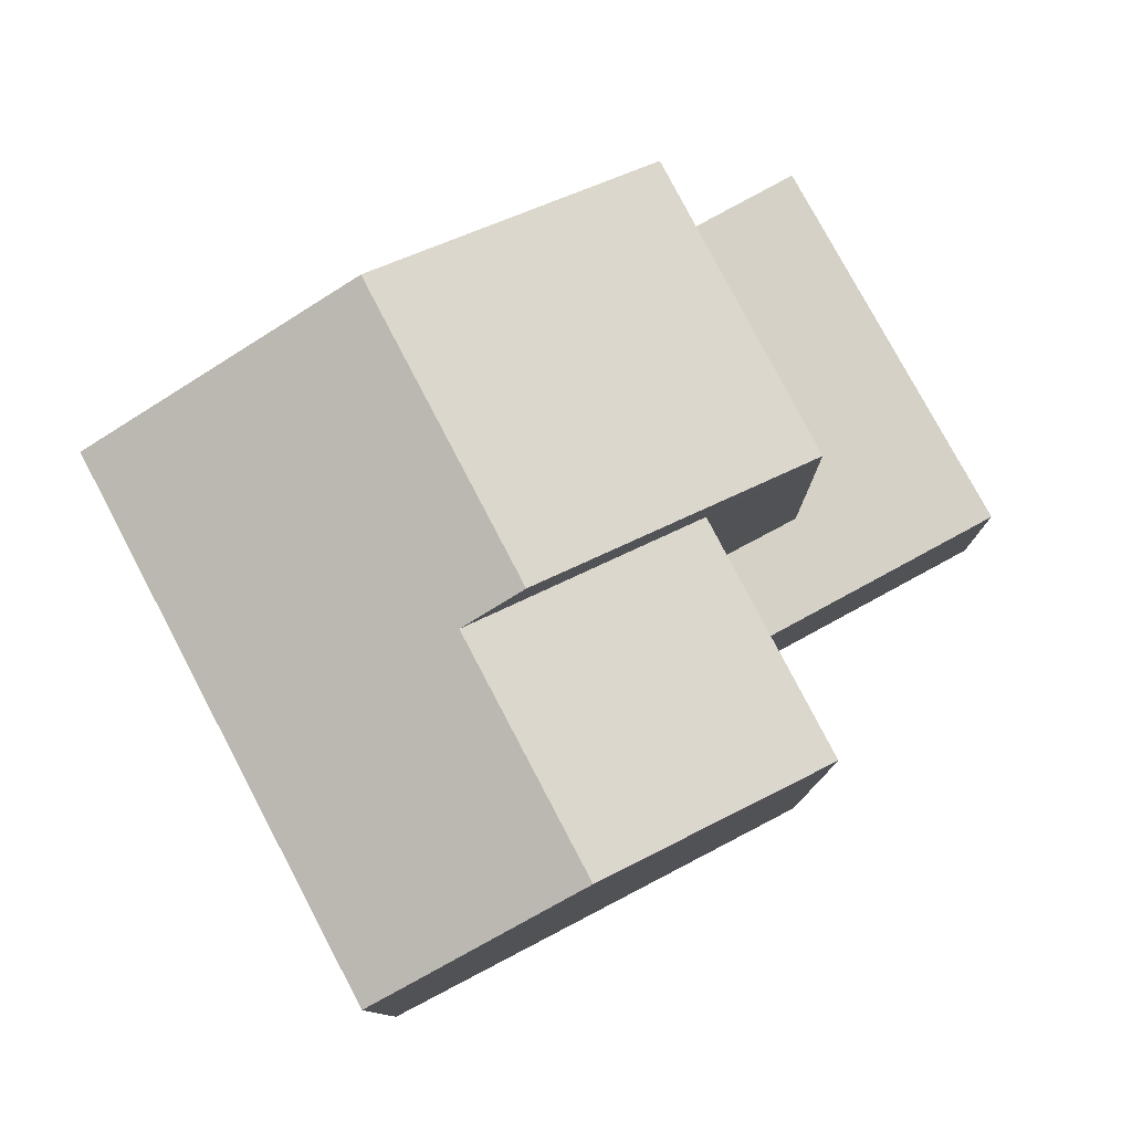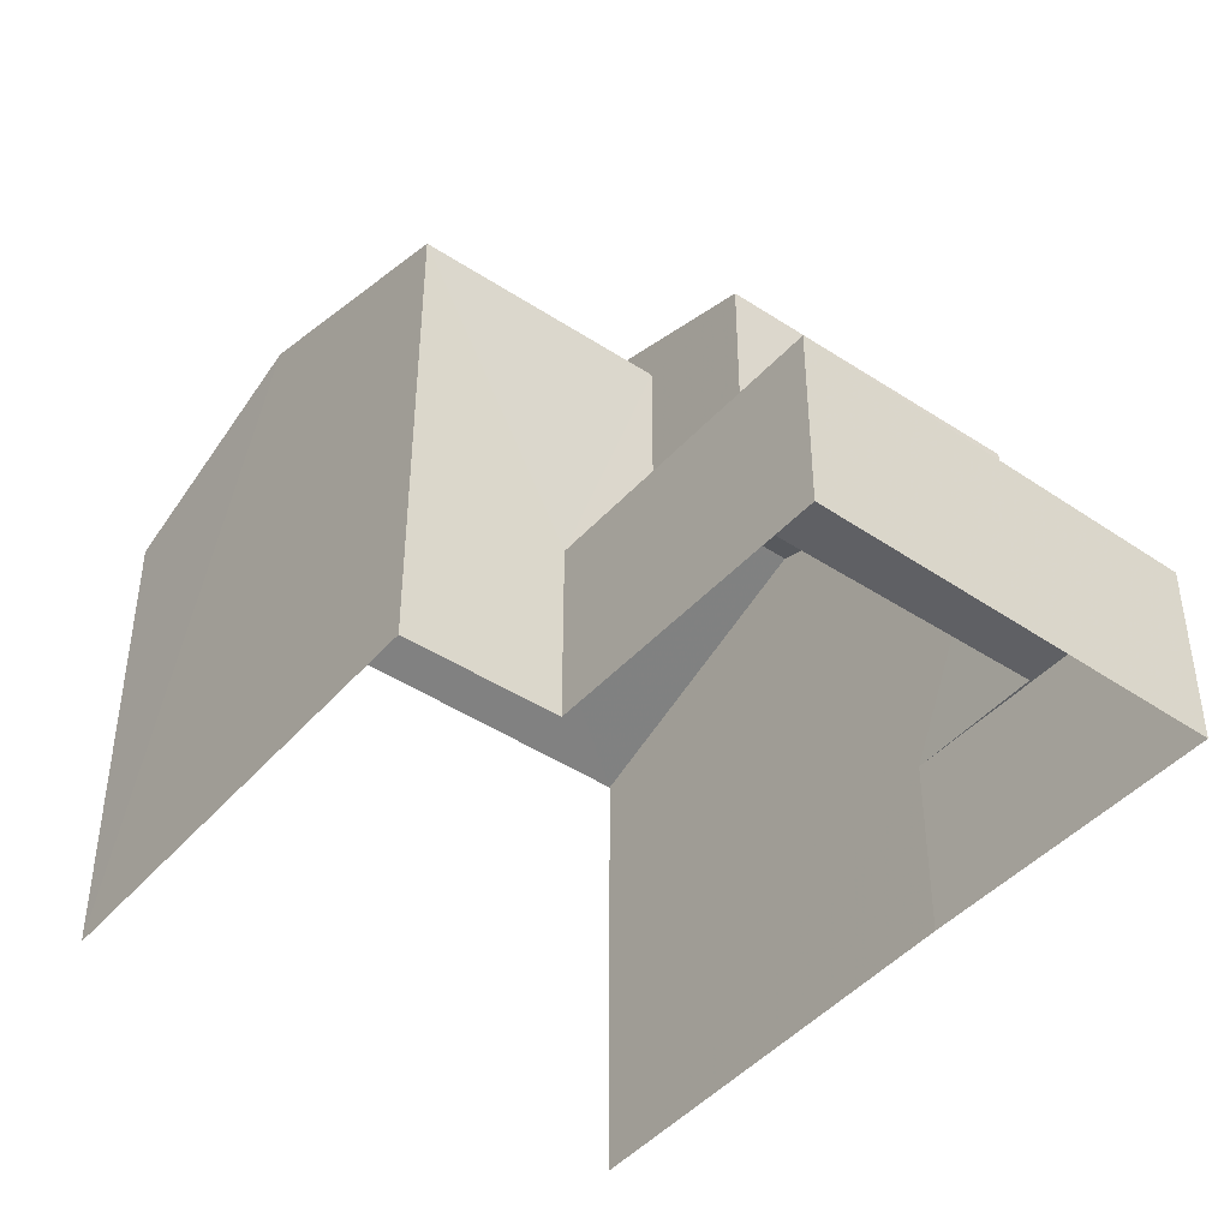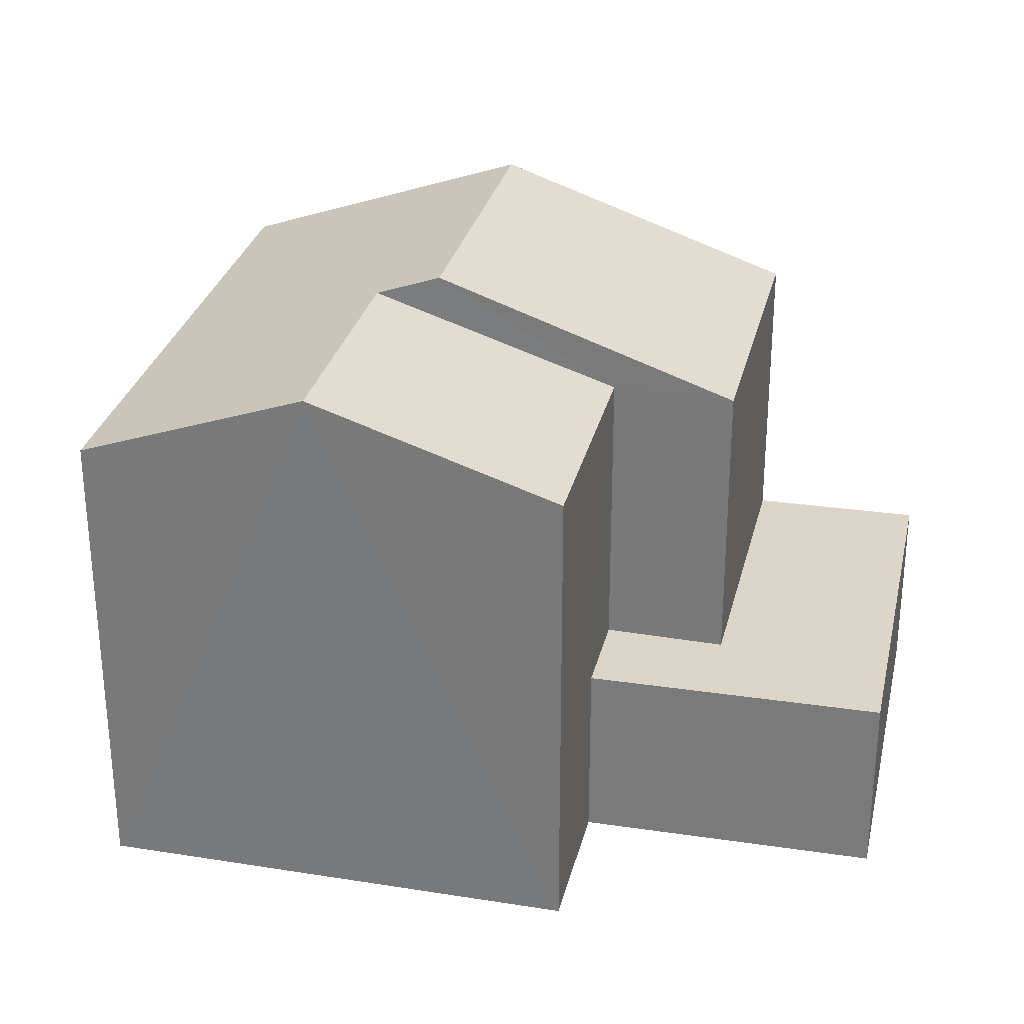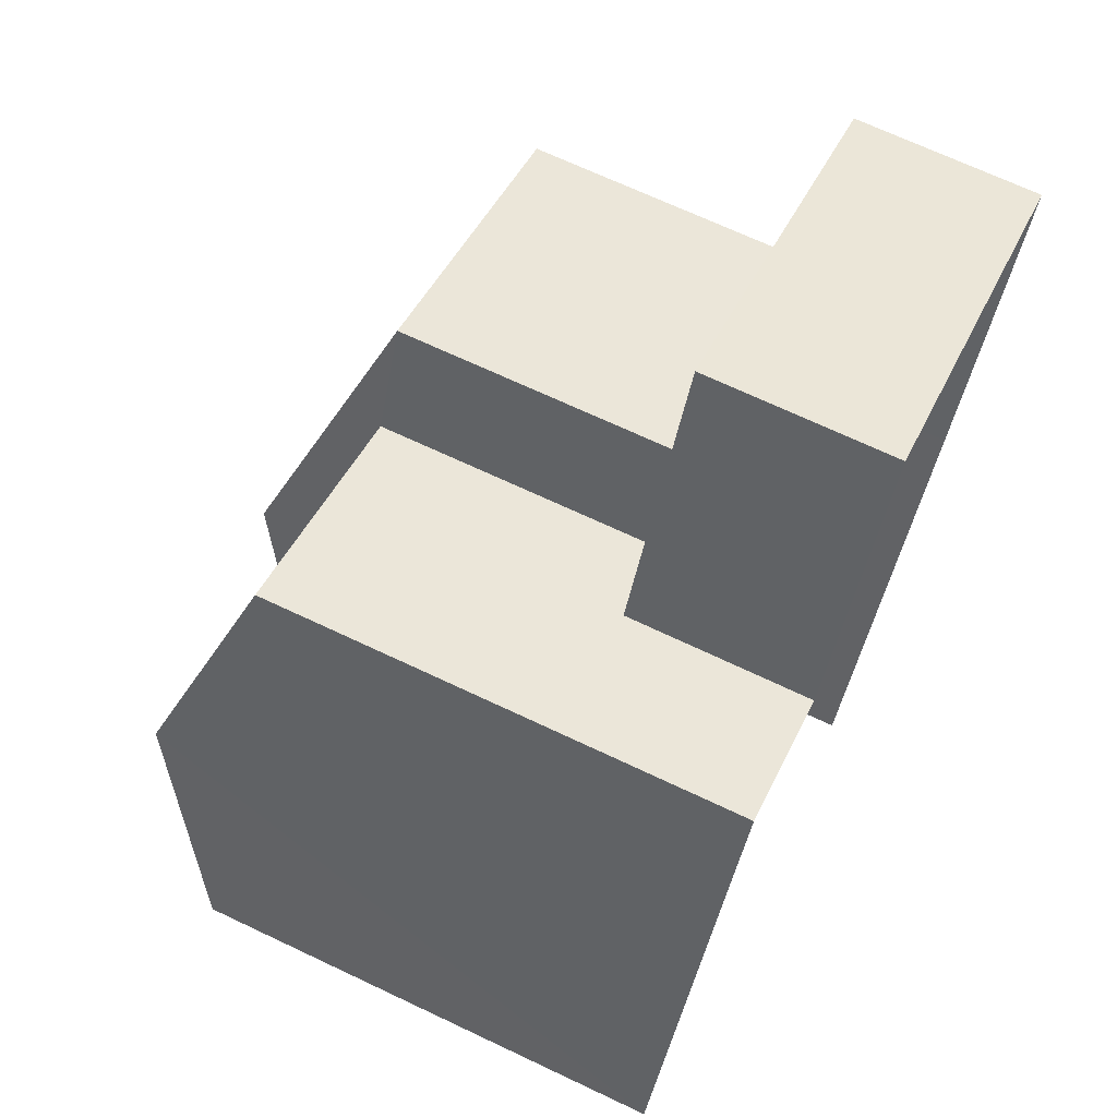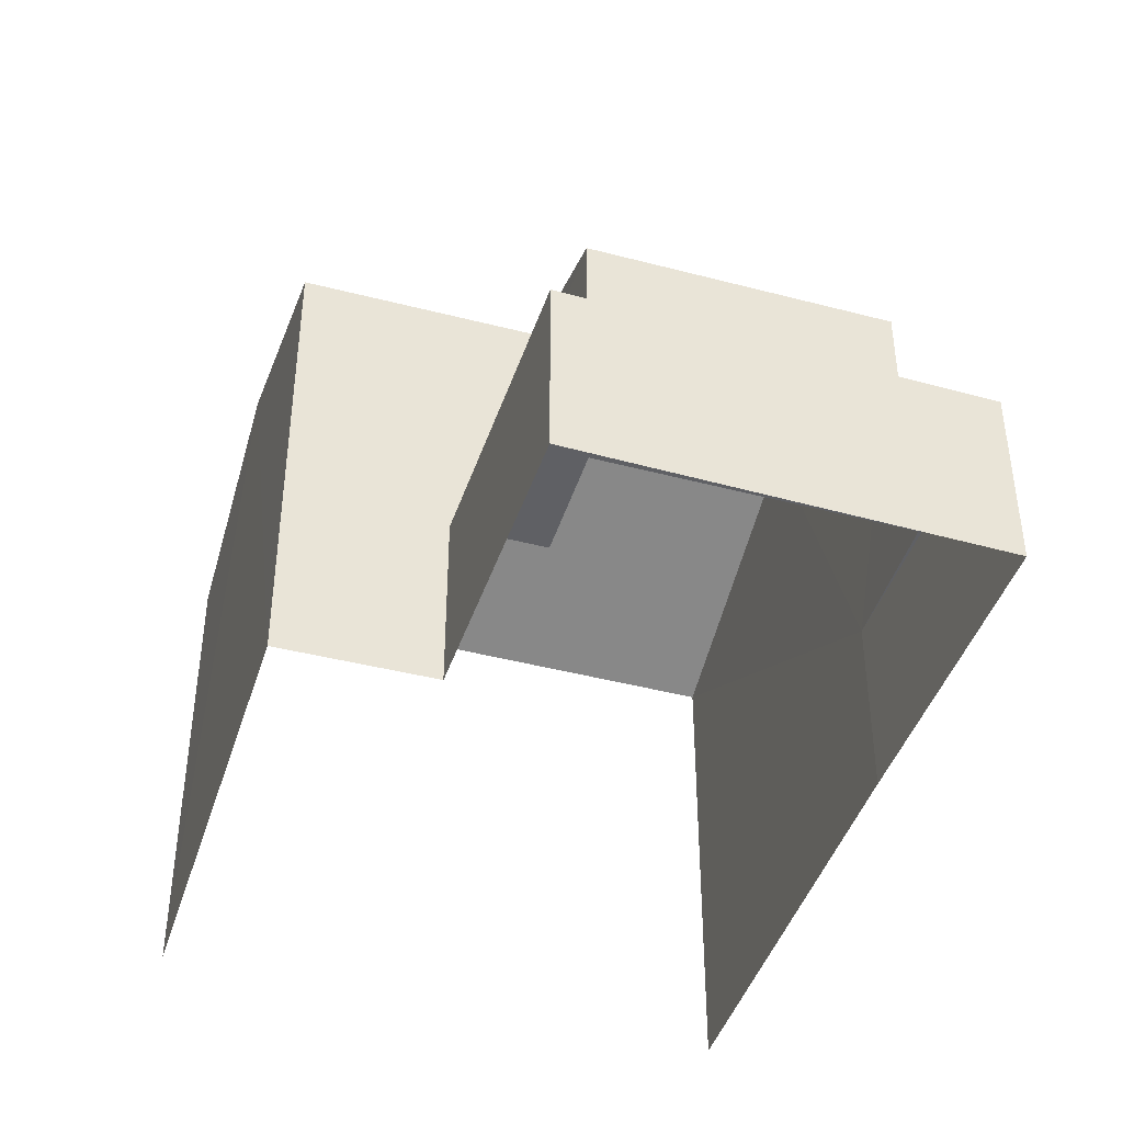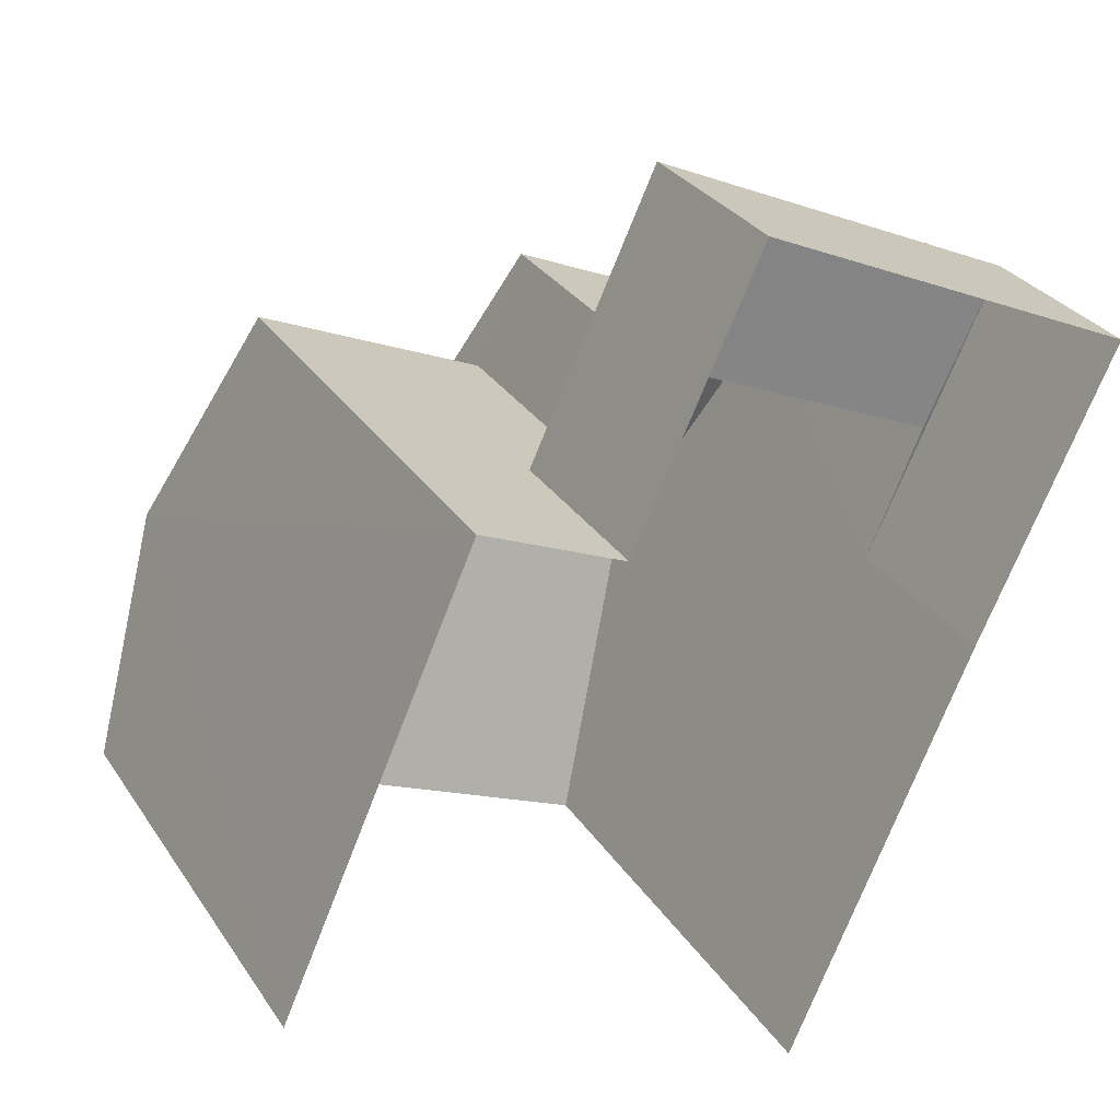
<metadata>
{"format":"obj","ext":"obj","renderer":"f3d","projection":"perspective","resolution":1024,"background":"white","views":[{"elev":79.7,"azim":86.1,"up":"+Z"},{"elev":-44.4,"azim":166.1,"up":"+Z"},{"elev":29.7,"azim":126.9,"up":"+Z"},{"elev":68.8,"azim":115.4,"up":"+Y"},{"elev":-43.6,"azim":-173.4,"up":"+Z"},{"elev":29.6,"azim":152.8,"up":"+Y"}]}
</metadata>
<code>
v -2.249e+05 -1.284e+05 12.99
v -2.249e+05 -1.284e+05 12.99
v -2.249e+05 -1.284e+05 12.99
v -2.249e+05 -1.284e+05 12.99
v -2.249e+05 -1.284e+05 12.99
v -2.249e+05 -1.284e+05 12.99
v -2.249e+05 -1.284e+05 12.99
v -2.249e+05 -1.284e+05 21.33
v -2.249e+05 -1.284e+05 19.83
v -2.249e+05 -1.284e+05 19.83
v -2.249e+05 -1.284e+05 21.33
v -2.249e+05 -1.284e+05 19.83
v -2.249e+05 -1.284e+05 20.99
v -2.249e+05 -1.284e+05 19.83
v -2.249e+05 -1.284e+05 20.99
v -2.249e+05 -1.284e+05 15.67
v -2.249e+05 -1.284e+05 15.67
v -2.249e+05 -1.284e+05 15.67
v -2.249e+05 -1.284e+05 15.67
v -2.249e+05 -1.284e+05 15.67
v -2.249e+05 -1.284e+05 15.67
v -2.249e+05 -1.284e+05 15.67
v -2.249e+05 -1.284e+05 19.83
v -2.249e+05 -1.284e+05 19.83
f 1 2 3
f 4 2 1
f 5 2 6
f 2 7 6
f 4 7 2
f 12 4 1
f 12 14 4
f 8 9 10
f 8 11 9
f 12 13 14
f 14 13 8
f 12 15 13
f 8 13 11
f 16 17 18
f 19 18 20
f 21 19 20
f 22 21 20
f 20 18 17
f 13 15 23
f 24 13 23
f 17 10 9
f 20 17 9
f 18 5 6
f 18 19 5
f 7 4 16
f 10 17 16
f 10 16 8
f 16 4 14
f 16 14 8
f 2 5 19
f 21 2 19
f 7 18 6
f 7 16 18
f 3 21 23
f 23 21 24
f 3 2 21
f 24 21 22
f 12 1 15
f 1 3 15
f 3 23 15
f 22 9 24
f 13 24 11
f 22 20 9
f 24 9 11

</code>
